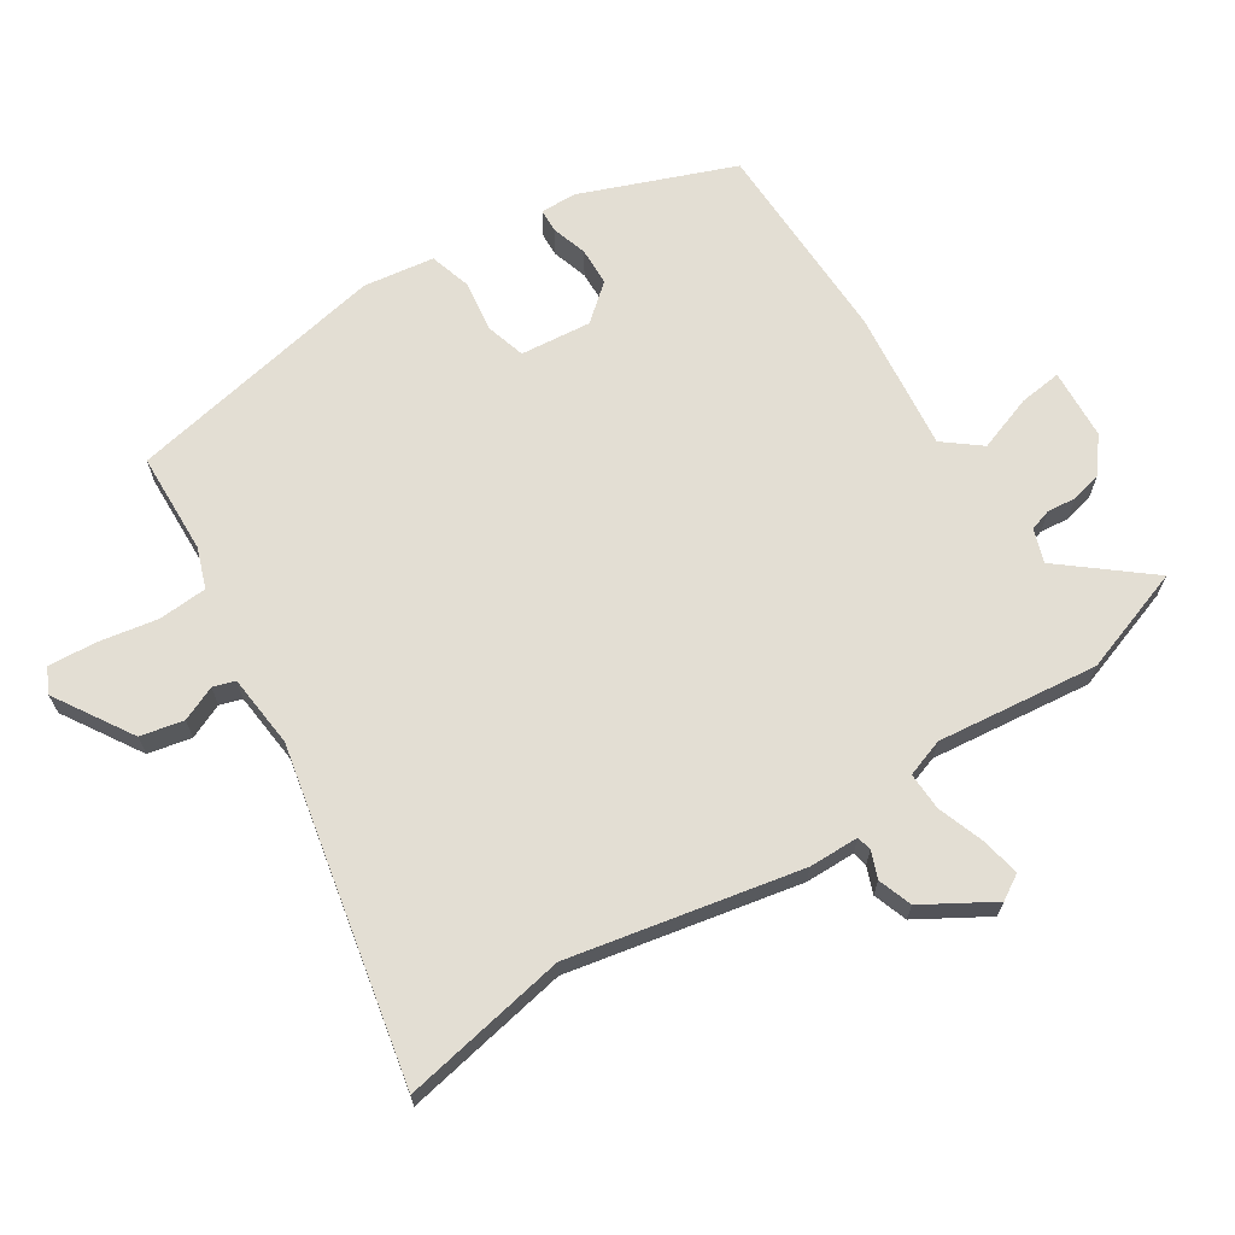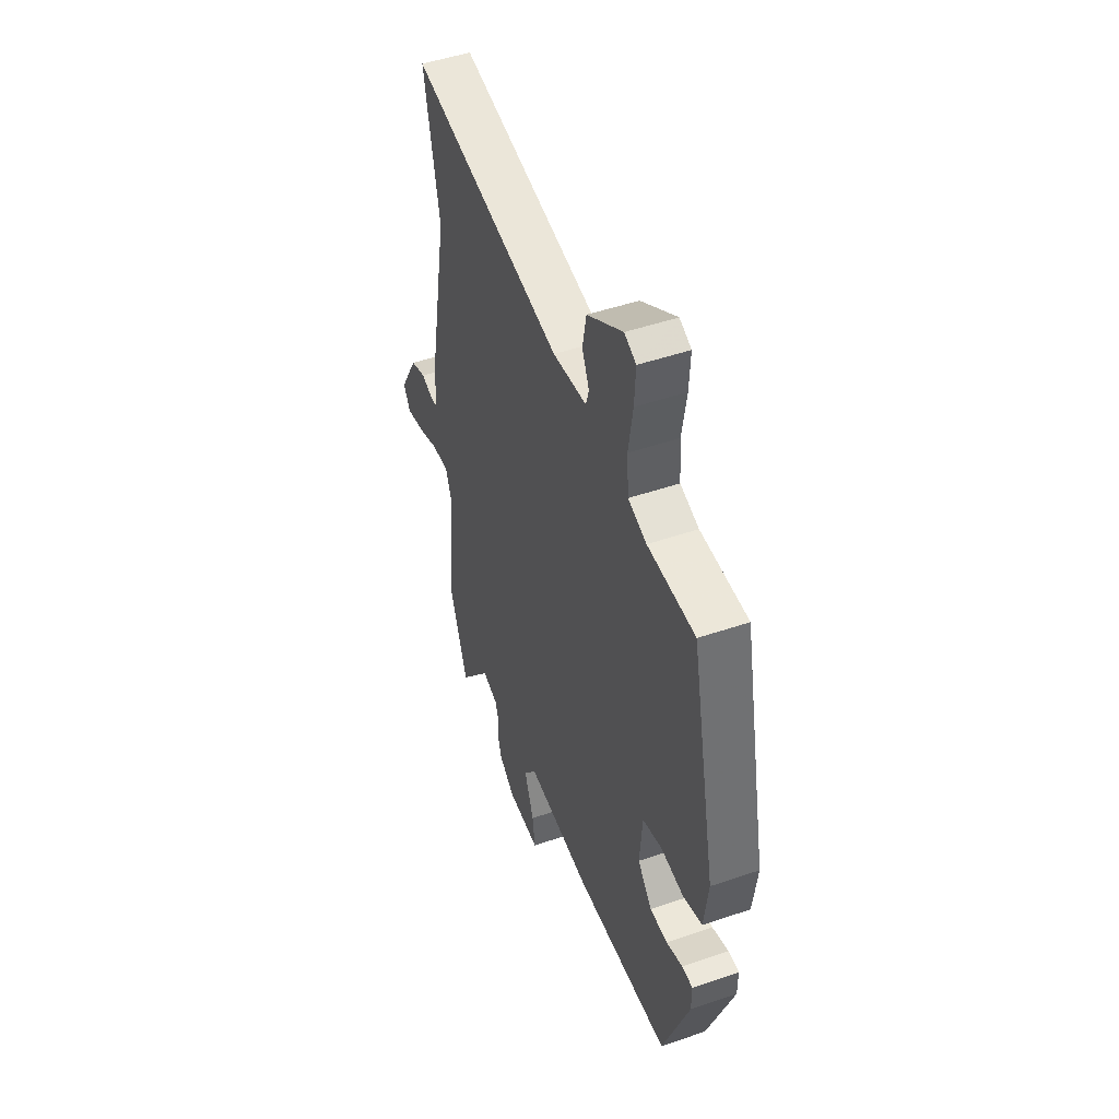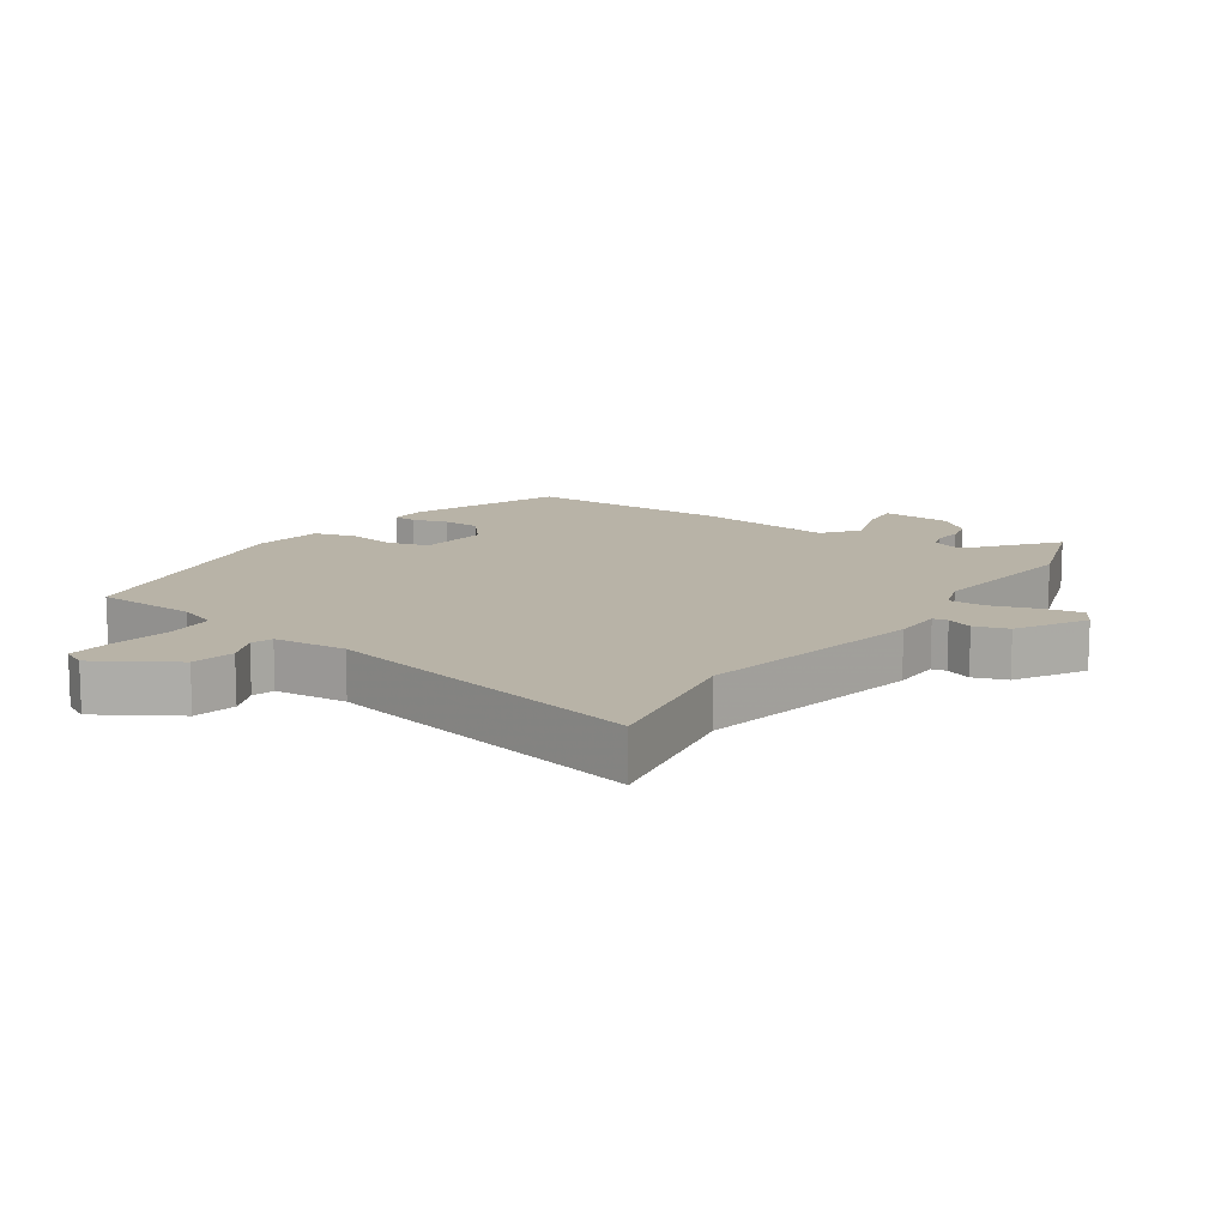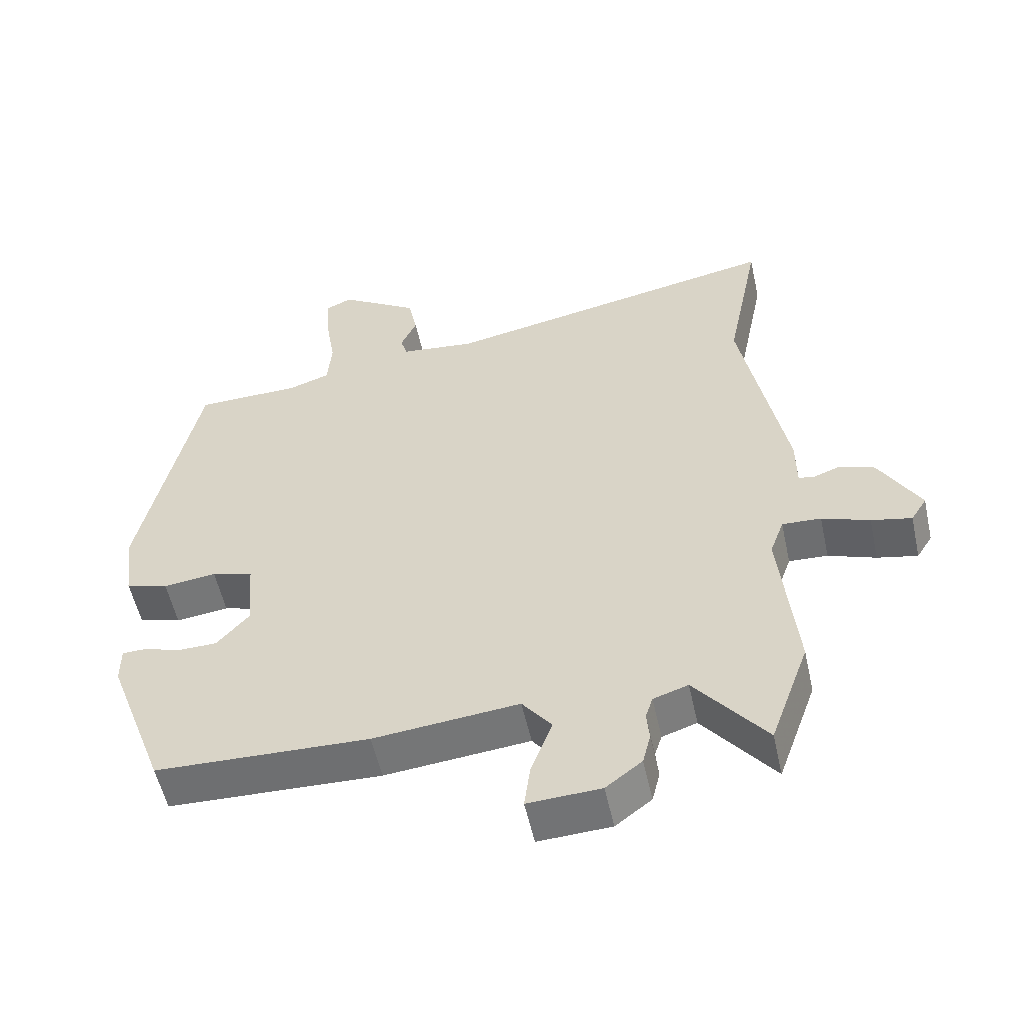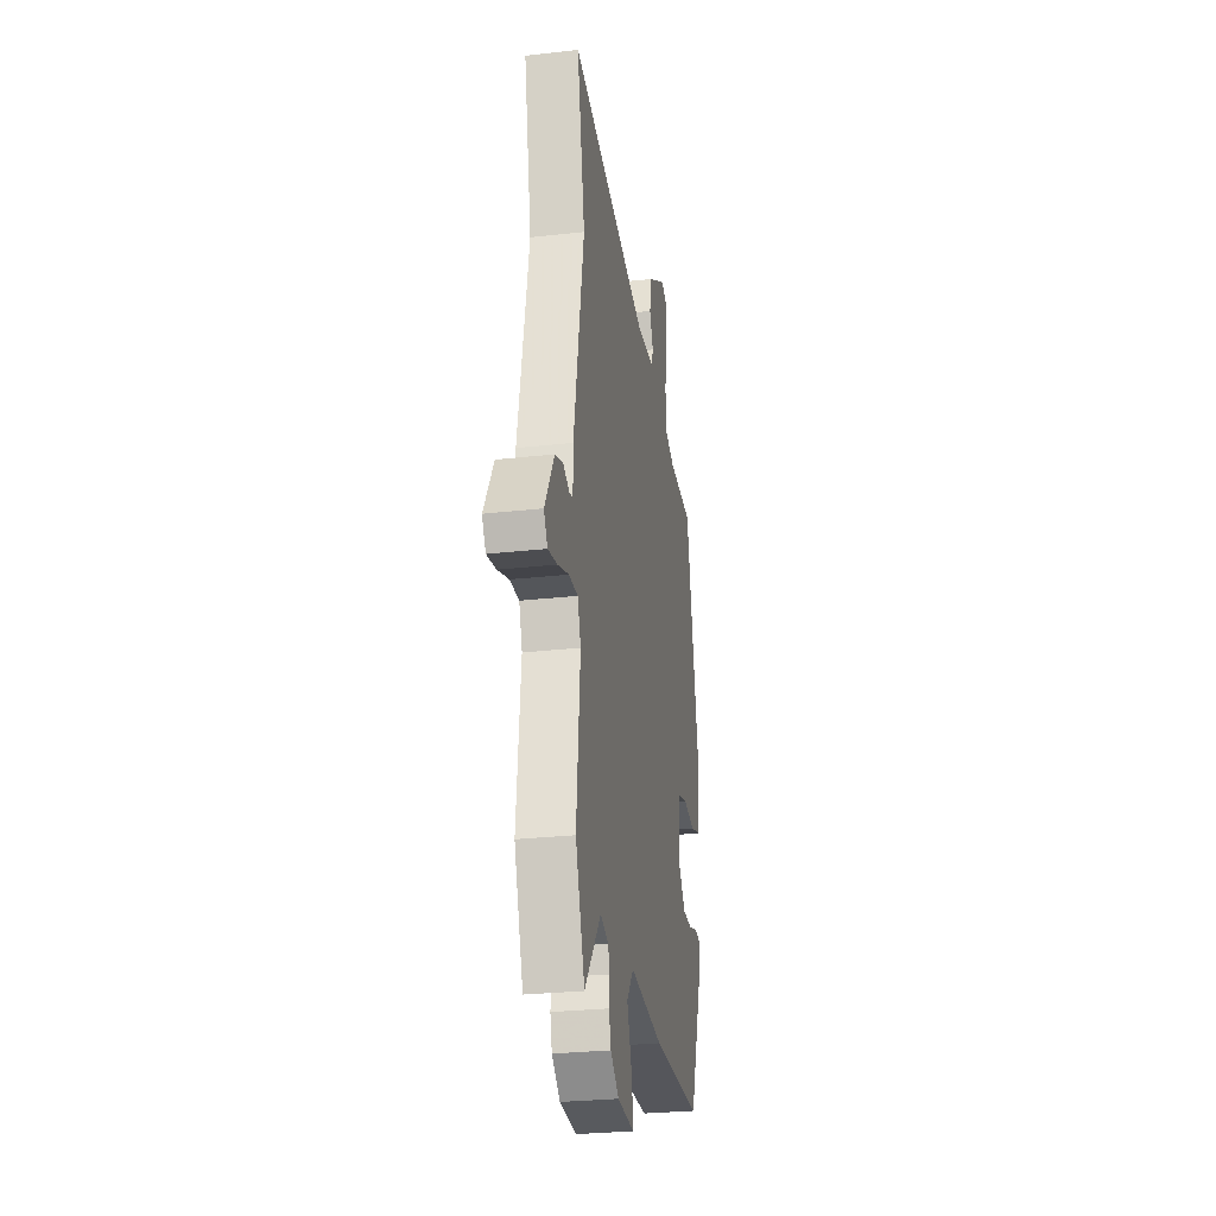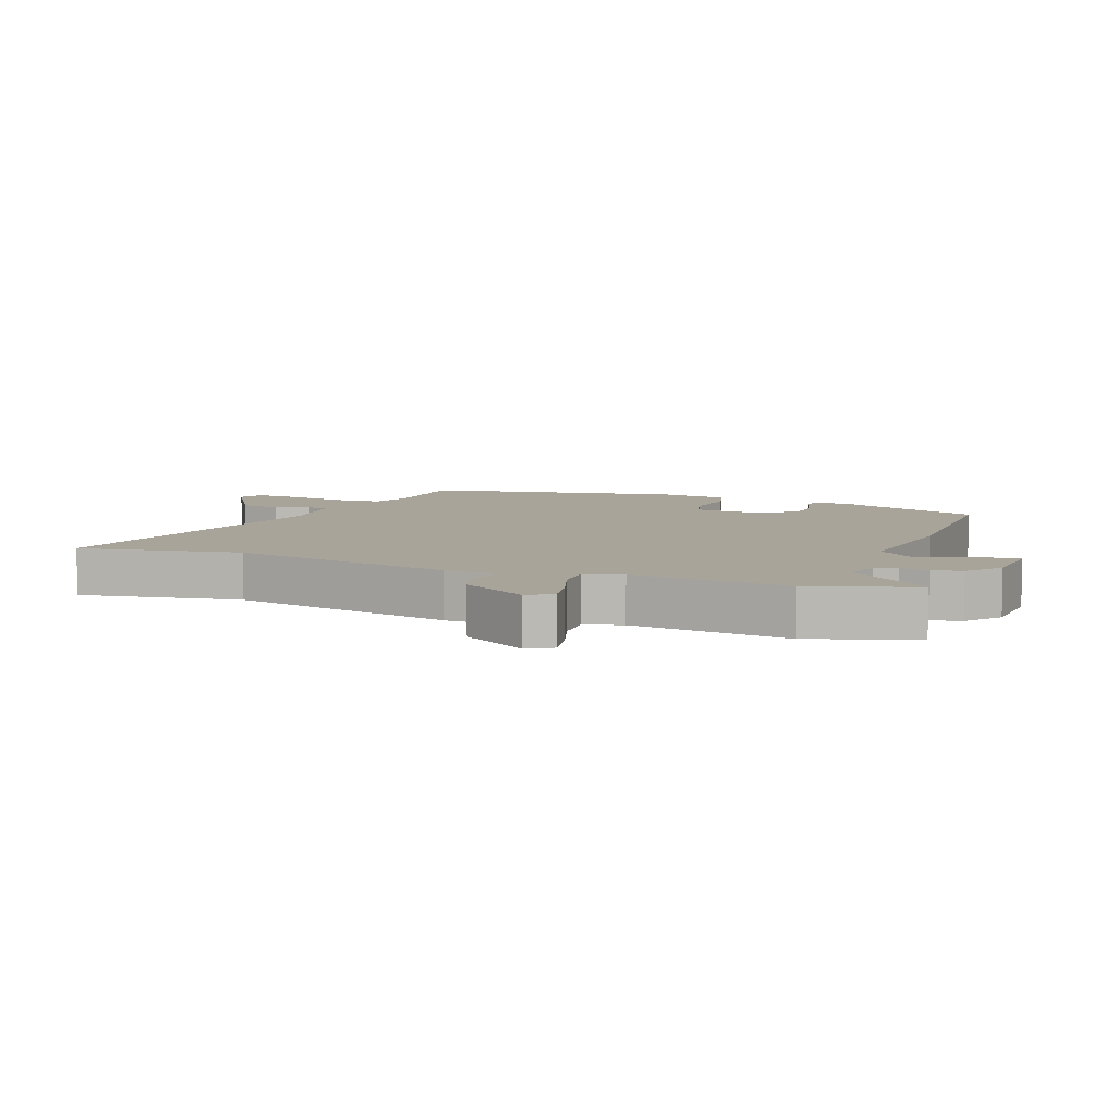
<metadata>
{"format":"obj","ext":"obj","renderer":"f3d","projection":"perspective","resolution":1024,"background":"white","views":[{"elev":67.3,"azim":58.2,"up":"+Y"},{"elev":48.5,"azim":-111.0,"up":"+Z"},{"elev":12.8,"azim":35.5,"up":"+Y"},{"elev":-55.1,"azim":12.4,"up":"+Z"},{"elev":-28.3,"azim":99.6,"up":"+Z"},{"elev":7.3,"azim":112.4,"up":"+Y"}]}
</metadata>
<code>
v 0.525 0.07 0.625
v 0.474 0.07 0.371
v 0.54 0.07 0.015
v 0.54 0.07 -0.062
v 0.563 0.07 -0.067
v 0.604 0.07 -0.052
v 0.656 0.07 -0.071
v 0.717 0.07 -0.178
v 0.693 0.07 -0.216
v 0.633 0.07 -0.203
v 0.562 0.07 -0.177
v 0.504 0.07 -0.174
v 0.483 0.07 -0.232
v 0.507 0.07 -0.481
v 0.448 0.07 -0.644
v 0.342 0.07 -0.51
v 0.29 0.07 -0.527
v 0.279 0.07 -0.561
v 0.283 0.07 -0.605
v 0.271 0.07 -0.652
v 0.217 0.07 -0.693
v 0.108 0.07 -0.698
v 0.117 0.07 -0.632
v 0.149 0.07 -0.546
v 0.105 0.07 -0.489
v -0.112 0.07 -0.51
v -0.431 0.07 -0.499
v -0.519 0.07 -0.262
v -0.519 0.07 -0.206
v -0.483 0.07 -0.205
v -0.428 0.07 -0.223
v -0.369 0.07 -0.222
v -0.321 0.07 -0.167
v -0.33 0.07 -0.057
v -0.392 0.07 -0.038
v -0.471 0.07 -0.048
v -0.535 0.07 -0.028
v -0.549 0.07 0.082
v -0.464 0.07 0.487
v -0.306 0.07 0.49
v -0.244 0.07 0.511
v -0.238 0.07 0.586
v -0.253 0.07 0.679
v -0.257 0.07 0.752
v -0.218 0.07 0.77
v -0.099 0.07 0.694
v -0.086 0.07 0.627
v -0.11 0.07 0.574
v -0.1 0.07 0.54
v 0.013 0.07 0.527
v 0.525 0 0.625
v 0.474 0 0.371
v 0.54 0 0.015
v 0.54 0 -0.062
v 0.563 0 -0.067
v 0.604 0 -0.052
v 0.656 0 -0.071
v 0.717 0 -0.178
v 0.693 0 -0.216
v 0.633 0 -0.203
v 0.562 0 -0.177
v 0.504 0 -0.174
v 0.483 0 -0.232
v 0.507 0 -0.481
v 0.448 0 -0.644
v 0.342 0 -0.51
v 0.29 0 -0.527
v 0.279 0 -0.561
v 0.283 0 -0.605
v 0.271 0 -0.652
v 0.217 0 -0.693
v 0.108 0 -0.698
v 0.117 0 -0.632
v 0.149 0 -0.546
v 0.105 0 -0.489
v -0.112 0 -0.51
v -0.431 0 -0.499
v -0.519 0 -0.262
v -0.519 0 -0.206
v -0.483 0 -0.205
v -0.428 0 -0.223
v -0.369 0 -0.222
v -0.321 0 -0.167
v -0.33 0 -0.057
v -0.392 0 -0.038
v -0.471 0 -0.048
v -0.535 0 -0.028
v -0.549 0 0.082
v -0.464 0 0.487
v -0.306 0 0.49
v -0.244 0 0.511
v -0.238 0 0.586
v -0.253 0 0.679
v -0.257 0 0.752
v -0.218 0 0.77
v -0.099 0 0.694
v -0.086 0 0.627
v -0.11 0 0.574
v -0.1 0 0.54
v 0.013 0 0.527
f 46 47 48
f 45 46 48
f 44 45 48
f 43 44 48
f 42 43 48
f 41 42 48 49
f 40 41 49 50
f 38 39 40
f 37 38 40
f 36 37 40
f 35 36 40
f 34 35 40 50
f 29 30 31
f 28 29 31
f 27 28 31
f 26 27 31
f 25 26 31
f 25 31 32
f 22 23 24
f 21 22 24
f 20 21 24
f 19 20 24
f 18 19 24
f 17 18 24 25
f 25 32 33
f 17 25 33
f 16 17 33
f 13 14 15 16
f 9 10 11
f 8 9 11
f 7 8 11
f 6 7 11
f 5 6 11
f 4 5 11 12
f 33 34 50
f 16 33 50
f 13 16 50
f 12 13 50
f 4 12 50
f 3 4 50
f 2 3 50
f 1 2 50
f 98 97 96
f 98 96 95
f 98 95 94
f 98 94 93
f 98 93 92
f 99 98 92 91
f 100 99 91 90
f 90 89 88
f 90 88 87
f 90 87 86
f 90 86 85
f 100 90 85 84
f 81 80 79
f 81 79 78
f 81 78 77
f 81 77 76
f 81 76 75
f 82 81 75
f 74 73 72
f 74 72 71
f 74 71 70
f 74 70 69
f 74 69 68
f 75 74 68 67
f 83 82 75
f 83 75 67
f 83 67 66
f 66 65 64 63
f 61 60 59
f 61 59 58
f 61 58 57
f 61 57 56
f 61 56 55
f 62 61 55 54
f 100 84 83
f 100 83 66
f 100 66 63
f 100 63 62
f 100 62 54
f 100 54 53
f 100 53 52
f 100 52 51
f 1 51 52 2
f 2 52 53 3
f 3 53 54 4
f 4 54 55 5
f 5 55 56 6
f 6 56 57 7
f 7 57 58 8
f 8 58 59 9
f 9 59 60 10
f 10 60 61 11
f 11 61 62 12
f 12 62 63 13
f 13 63 64 14
f 14 64 65 15
f 15 65 66 16
f 16 66 67 17
f 17 67 68 18
f 18 68 69 19
f 19 69 70 20
f 20 70 71 21
f 21 71 72 22
f 22 72 73 23
f 23 73 74 24
f 24 74 75 25
f 25 75 76 26
f 26 76 77 27
f 27 77 78 28
f 28 78 79 29
f 29 79 80 30
f 30 80 81 31
f 31 81 82 32
f 32 82 83 33
f 33 83 84 34
f 34 84 85 35
f 35 85 86 36
f 36 86 87 37
f 37 87 88 38
f 38 88 89 39
f 39 89 90 40
f 40 90 91 41
f 41 91 92 42
f 42 92 93 43
f 43 93 94 44
f 44 94 95 45
f 45 95 96 46
f 46 96 97 47
f 47 97 98 48
f 48 98 99 49
f 49 99 100 50
f 50 100 51 1

</code>
